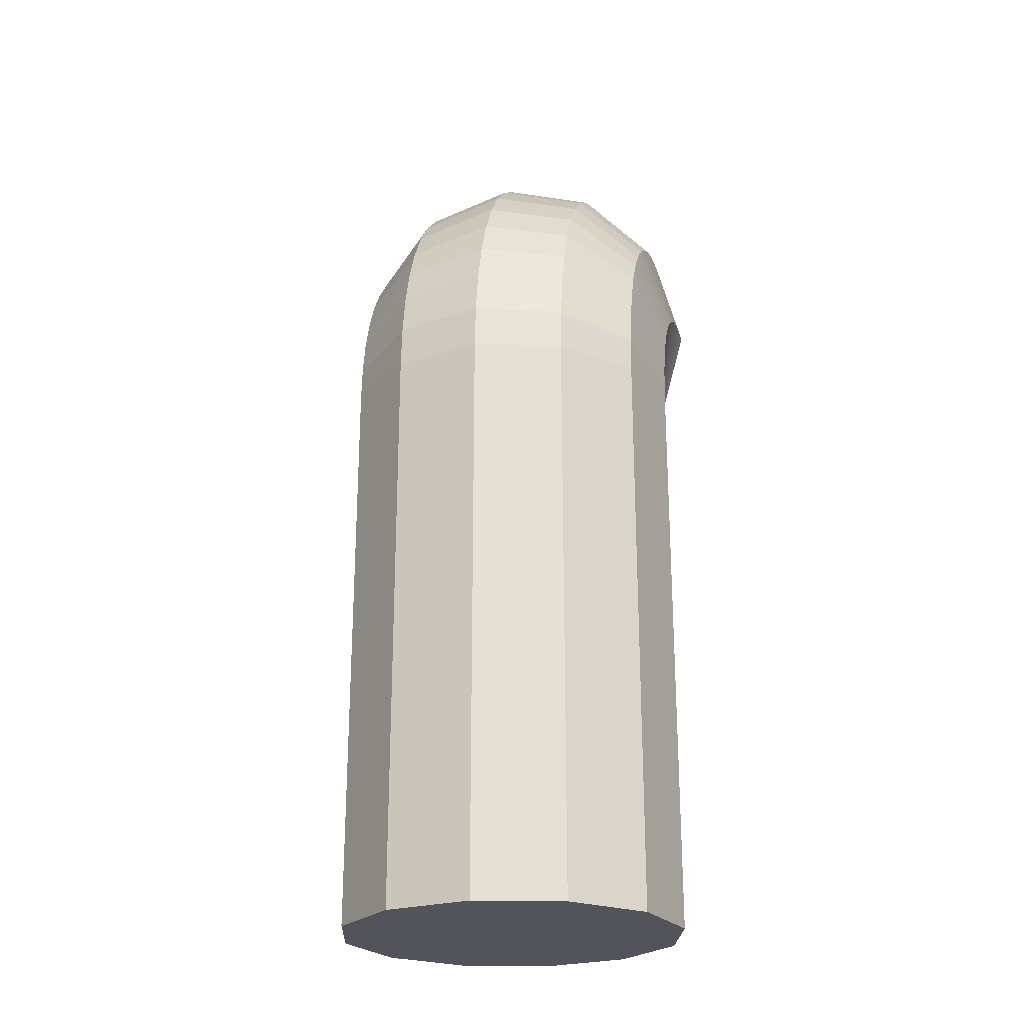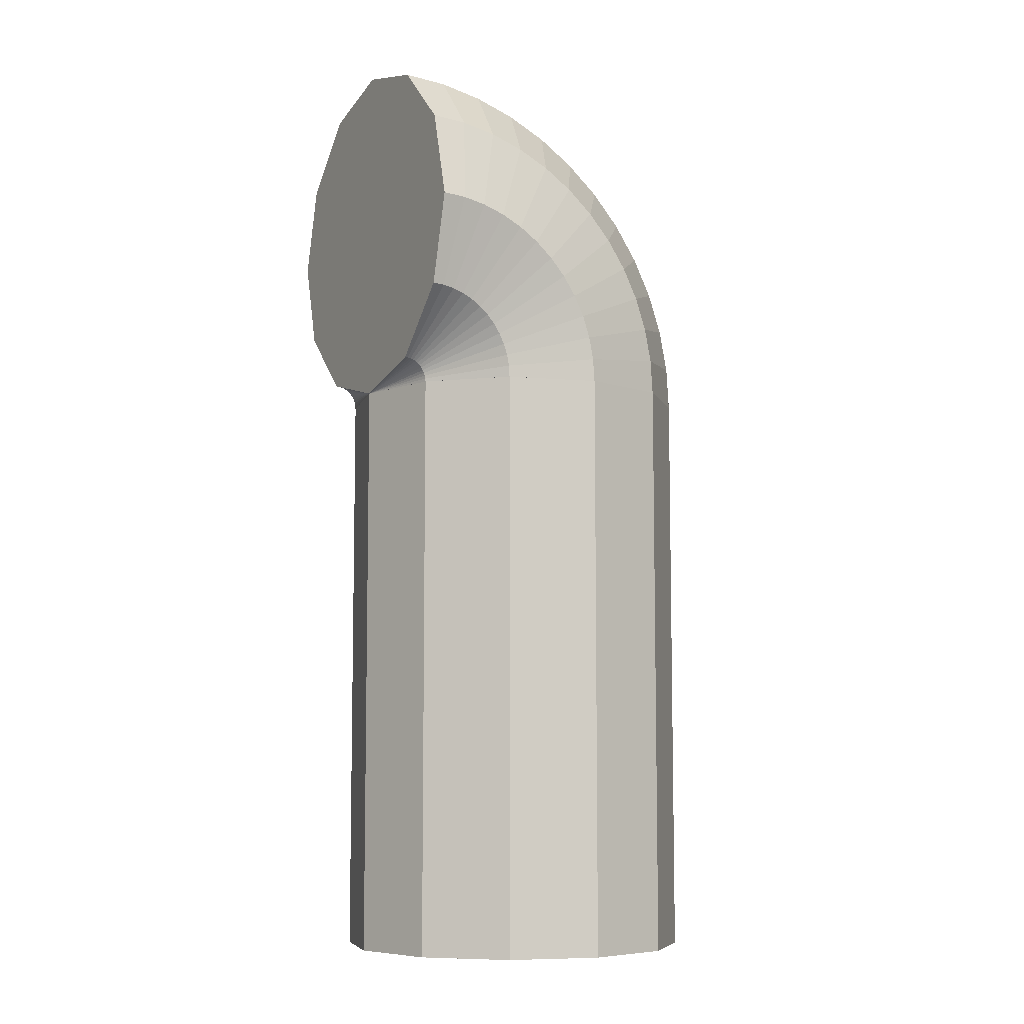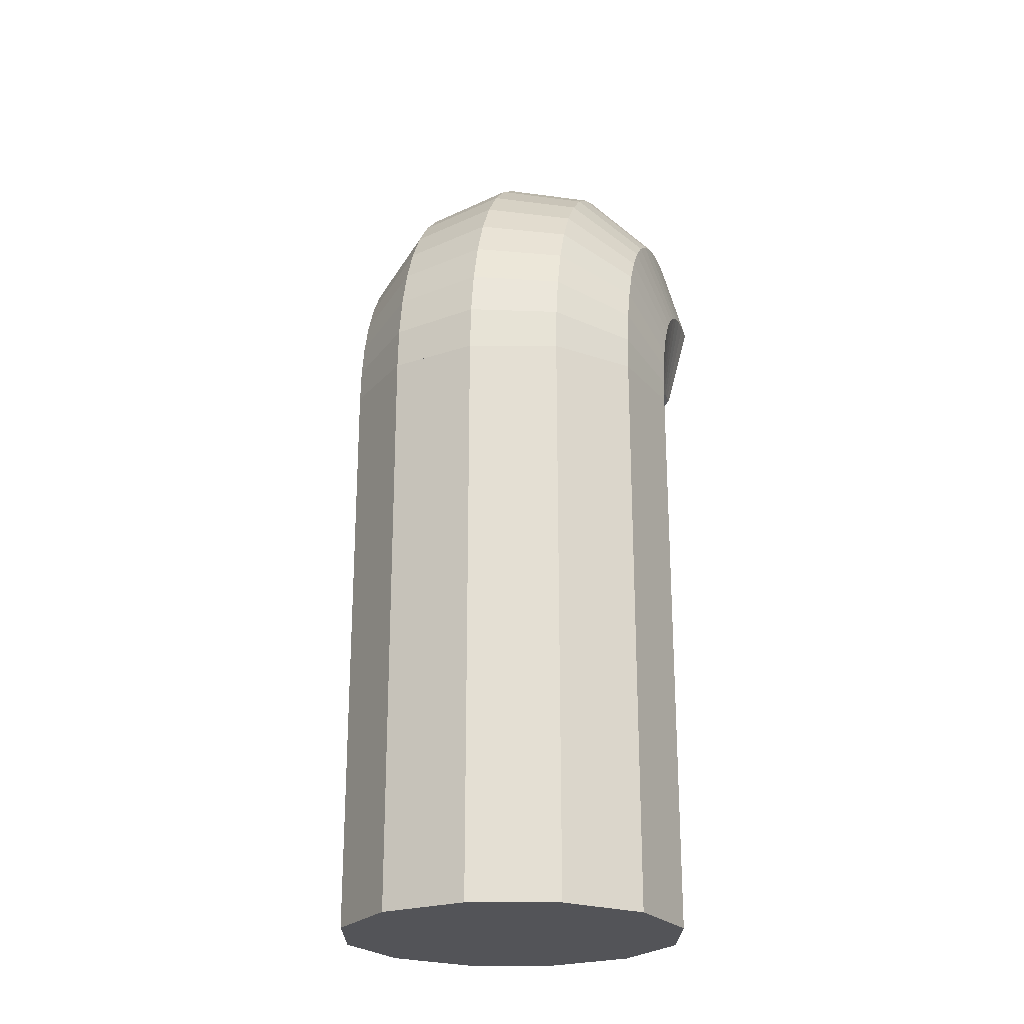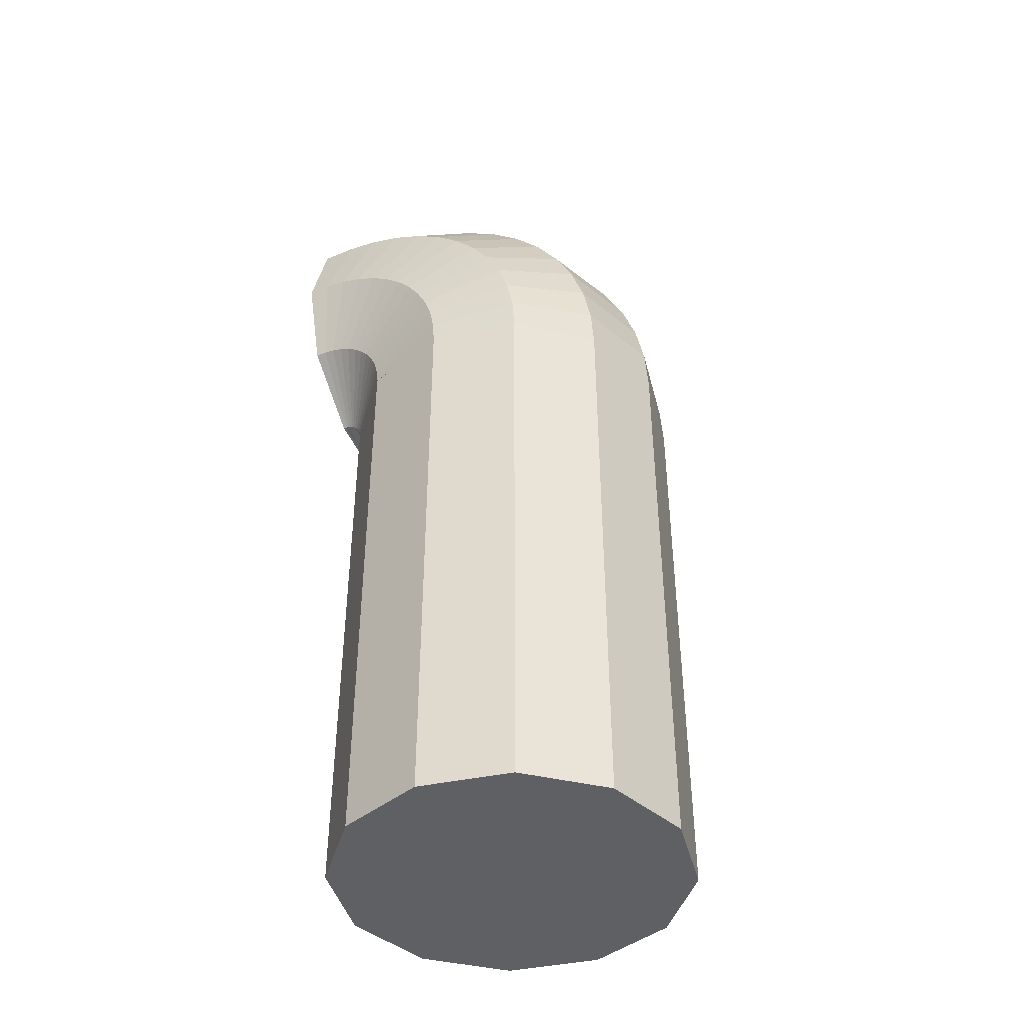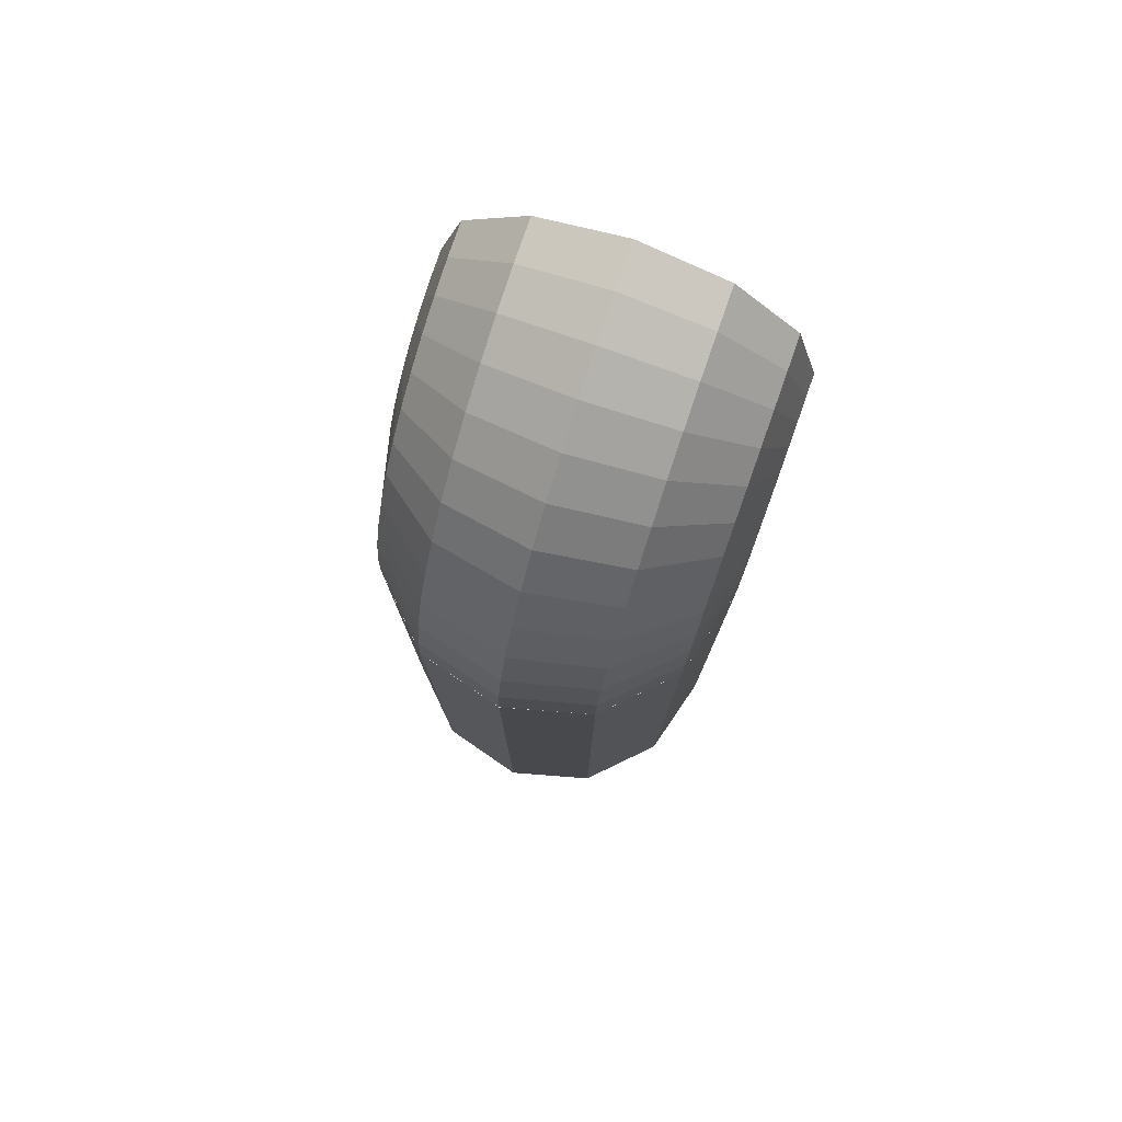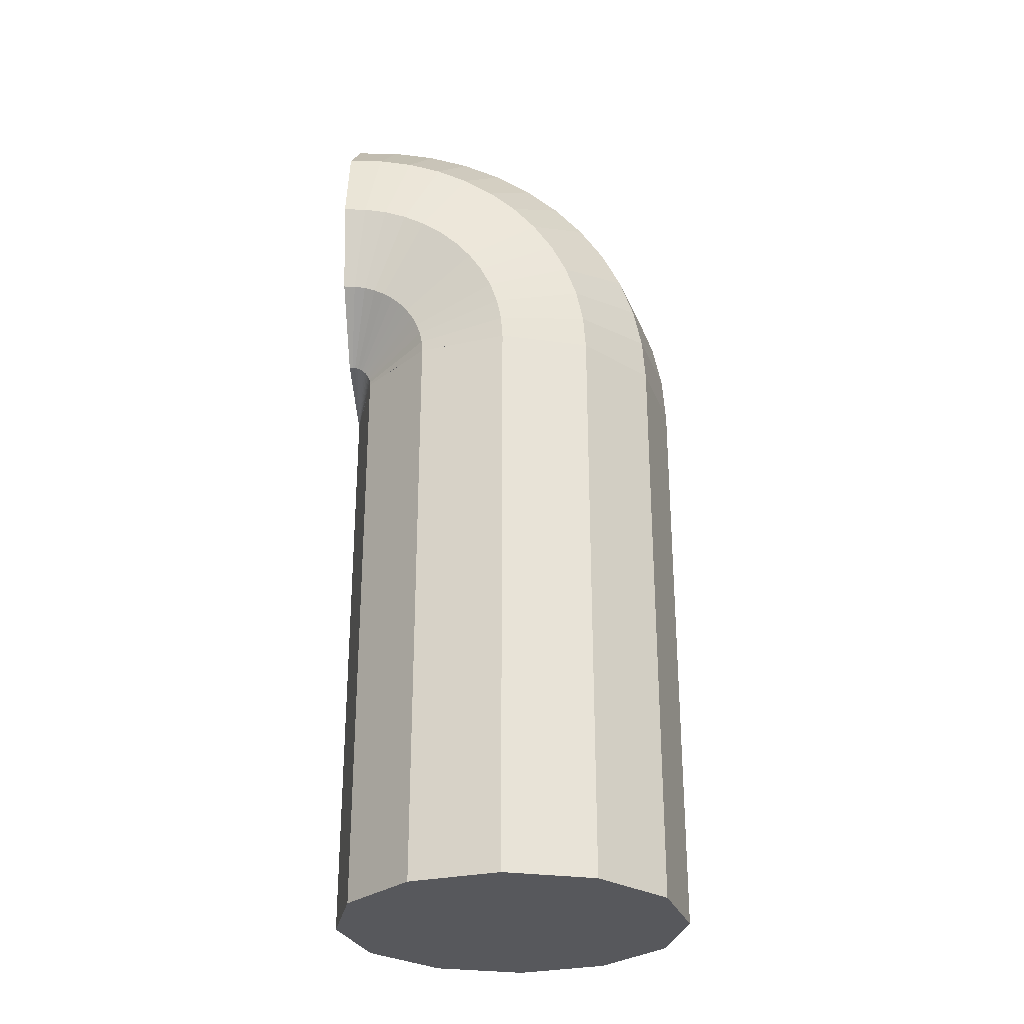
<metadata>
{"format":"obj","ext":"obj","renderer":"f3d","projection":"perspective","resolution":1024,"background":"white","views":[{"elev":-23.8,"azim":12.9,"up":"+Z"},{"elev":-7.5,"azim":-119.2,"up":"+Z"},{"elev":-23.5,"azim":14.6,"up":"+Z"},{"elev":-42.5,"azim":-60.8,"up":"+Z"},{"elev":78.0,"azim":19.4,"up":"+Z"},{"elev":-28.7,"azim":-86.7,"up":"+Z"}]}
</metadata>
<code>
o arm_link2_Cylinder.074
v 0 0.01907 -0.109
v 0 0.01907 -0.009018
v 0.015 0.01505 -0.109
v 0.015 0.01505 -0.009018
v 0.02598 0.004071 -0.109
v 0.02598 0.004071 -0.009018
v 0.03 -0.01093 -0.109
v 0.03 -0.01093 -0.009018
v 0.02598 -0.02593 -0.109
v 0.02598 -0.02593 -0.009018
v 0.015 -0.03691 -0.109
v 0.015 -0.03691 -0.009018
v -0 -0.04093 -0.109
v -0 -0.04093 -0.009018
v -0.015 -0.03691 -0.109
v -0.015 -0.03691 -0.009018
v -0.02598 -0.02593 -0.109
v -0.02598 -0.02593 -0.009018
v -0.03 -0.01093 -0.109
v -0.03 -0.01093 -0.009018
v -0.02598 0.004071 -0.109
v -0.02598 0.004071 -0.009018
v -0.015 0.01505 -0.109
v -0.015 0.01505 -0.009018
v 0 0.01126 0.05045
v 0.015 0.01179 0.04646
v 0.02598 0.01322 0.03557
v 0.03 0.01518 0.0207
v 0.02598 0.01714 0.005831
v 0.015 0.01857 -0.005056
v -0.015 0.01857 -0.005056
v -0.02598 0.01714 0.005831
v -0.03 0.01518 0.0207
v -0.02598 0.01322 0.03557
v -0.015 0.01179 0.04646
v 0 0.003564 0.04892
v 0.015 0.004604 0.04503
v 0.02598 0.007446 0.03443
v 0.03 0.01133 0.01994
v 0.02598 0.01521 0.005448
v 0.015 0.01805 -0.005159
v -0.015 0.01805 -0.005159
v -0.02598 0.01521 0.005448
v -0.03 0.01133 0.01994
v -0.02598 0.007446 0.03443
v -0.015 0.004604 0.04503
v 0 -0.003868 0.04639
v 0.015 -0.00233 0.04268
v 0.02598 0.001873 0.03253
v 0.03 0.007613 0.01868
v 0.02598 0.01335 0.004817
v 0.015 0.01756 -0.005328
v -0.015 0.01756 -0.005328
v -0.02598 0.01335 0.004817
v -0.03 0.007613 0.01868
v -0.02598 0.001873 0.03253
v -0.015 -0.00233 0.04268
v 0 -0.01091 0.04292
v 0.015 -0.008897 0.03944
v 0.02598 -0.003407 0.02993
v 0.03 0.004093 0.01694
v 0.02598 0.01159 0.003949
v 0.015 0.01708 -0.00556
v -0.015 0.01708 -0.00556
v -0.02598 0.01159 0.003949
v -0.03 0.004093 0.01694
v -0.02598 -0.003407 0.02993
v -0.015 -0.008897 0.03944
v 0 -0.01743 0.03856
v 0.015 -0.01499 0.03537
v 0.02598 -0.008301 0.02666
v 0.03 0.00083 0.01476
v 0.02598 0.009962 0.002859
v 0.015 0.01665 -0.005852
v -0.015 0.01665 -0.005852
v -0.02598 0.009962 0.002859
v -0.03 0.00083 0.01476
v -0.02598 -0.008301 0.02666
v -0.015 -0.01499 0.03537
v 0 -0.02333 0.03339
v 0.015 -0.02049 0.03054
v 0.02598 -0.01273 0.02278
v 0.03 -0.00212 0.01217
v 0.02598 0.008487 0.001566
v 0.015 0.01625 -0.006199
v -0.015 0.01625 -0.006199
v -0.02598 0.008487 0.001566
v -0.03 -0.00212 0.01217
v -0.02598 -0.01273 0.02278
v -0.015 -0.02049 0.03054
v 0 -0.02851 0.02748
v 0.015 -0.02532 0.02504
v 0.02598 -0.01661 0.01835
v 0.03 -0.004707 0.009222
v 0.02598 0.007193 9.1e-05
v 0.015 0.0159 -0.006594
v -0.015 0.0159 -0.006594
v -0.02598 0.007193 9.1e-05
v -0.03 -0.004707 0.009222
v -0.02598 -0.01661 0.01835
v -0.015 -0.02532 0.02504
v 0 -0.03287 0.02096
v 0.015 -0.02939 0.01895
v 0.02598 -0.01988 0.01346
v 0.03 -0.006888 0.005959
v 0.02598 0.006103 -0.001541
v 0.015 0.01561 -0.007031
v -0.015 0.01561 -0.007031
v -0.02598 0.006103 -0.001541
v -0.03 -0.006888 0.005959
v -0.02598 -0.01988 0.01346
v -0.015 -0.02939 0.01895
v 0 -0.03634 0.01392
v 0.015 -0.03263 0.01238
v 0.02598 -0.02248 0.00818
v 0.03 -0.008623 0.00244
v 0.02598 0.005235 -0.003301
v 0.015 0.01538 -0.007503
v -0.015 0.01538 -0.007503
v -0.02598 0.005235 -0.003301
v -0.03 -0.008623 0.00244
v -0.02598 -0.02248 0.00818
v -0.015 -0.03263 0.01238
v 0 -0.03886 0.006488
v 0.015 -0.03498 0.005448
v 0.02598 -0.02437 0.002606
v 0.03 -0.009885 -0.001276
v 0.02598 0.004604 -0.005159
v 0.015 0.01521 -0.008001
v -0.015 0.01521 -0.008001
v -0.02598 0.004604 -0.005159
v -0.03 -0.009885 -0.001276
v -0.02598 -0.02437 0.002606
v -0.015 -0.03498 0.005448
v -0 -0.04039 -0.001209
v 0.015 -0.03641 -0.001734
v 0.02598 -0.02552 -0.003167
v 0.03 -0.01065 -0.005125
v 0.02598 0.004222 -0.007083
v 0.015 0.01511 -0.008516
v -0.015 0.01511 -0.008516
v -0.02598 0.004222 -0.007083
v -0.03 -0.01065 -0.005125
v -0.02598 -0.02552 -0.003167
v -0.015 -0.03641 -0.001734
v -0 -0.04091 -0.009041
v 0.015 -0.03689 -0.009041
v 0.02598 -0.02591 -0.009041
v 0.03 -0.01091 -0.009041
v 0.02598 0.004093 -0.009041
v 0.015 0.01507 -0.009041
v -0.015 0.01507 -0.009041
v -0.02598 0.004093 -0.009041
v -0.03 -0.01091 -0.009041
v -0.02598 -0.02591 -0.009041
v -0.015 -0.03689 -0.009041
v 0 0.01909 0.05096
v 0.015 0.01909 0.04694
v 0.02598 0.01909 0.03596
v 0.03 0.01909 0.02096
v 0.02598 0.01909 0.005959
v 0.015 0.01909 -0.005022
v 0 0.01909 -0.009041
v -0 0.01909 -0.009041
v -0.015 0.01909 -0.005022
v -0.02598 0.01909 0.005959
v -0.03 0.01909 0.02096
v -0.02598 0.01909 0.03596
v -0.015 0.01909 0.04694
v 0 0.01909 -0.009041
v -0 0.01909 -0.009041
v 0 0.01909 -0.009041
v -0 0.01909 -0.009041
v 0 0.01909 -0.009041
v -0 0.01909 -0.009041
v 0 0.01909 -0.009041
v -0 0.01909 -0.009041
v 0 0.01909 -0.009041
v -0 0.01909 -0.009041
v 0 0.01909 -0.009041
v -0 0.01909 -0.009041
v 0 0.01909 -0.009041
v -0 0.01909 -0.009041
v 0 0.01909 -0.009041
v -0 0.01909 -0.009041
v 0 0.01909 -0.009041
v -0 0.01909 -0.009041
v 0 0.01909 -0.009041
v -0 0.01909 -0.009041
v 0 0.01909 -0.009041
v -0 0.01909 -0.009041
f 1 2 4 3
f 3 4 6 5
f 5 6 8 7
f 7 8 10 9
f 9 10 12 11
f 11 12 14 13
f 13 14 16 15
f 15 16 18 17
f 17 18 20 19
f 19 20 22 21
f 4 2 24 22 20 18 16 14 12 10 8 6
f 21 22 24 23
f 23 24 2 1
f 1 3 5 7 9 11 13 15 17 19 21 23
f 157 25 26 158
f 26 27 159 158
f 27 28 160 159
f 28 29 161 160
f 29 30 162 161
f 30 163 162
f 31 165 164
f 31 32 166 165
f 32 33 167 166
f 33 34 168 167
f 34 35 169 168
f 169 35 25 157
f 25 36 37 26
f 26 37 38 27
f 27 38 39 28
f 28 39 40 29
f 29 40 41 30
f 30 41 170 163
f 164 171 42 31
f 31 42 43 32
f 32 43 44 33
f 33 44 45 34
f 34 45 46 35
f 35 46 36 25
f 36 47 48 37
f 37 48 49 38
f 38 49 50 39
f 39 50 51 40
f 40 51 52 41
f 41 52 172 170
f 171 173 53 42
f 42 53 54 43
f 43 54 55 44
f 44 55 56 45
f 45 56 57 46
f 46 57 47 36
f 47 58 59 48
f 48 59 60 49
f 49 60 61 50
f 50 61 62 51
f 51 62 63 52
f 52 63 174 172
f 173 175 64 53
f 53 64 65 54
f 54 65 66 55
f 55 66 67 56
f 56 67 68 57
f 57 68 58 47
f 58 69 70 59
f 59 70 71 60
f 60 71 72 61
f 61 72 73 62
f 62 73 74 63
f 63 74 176 174
f 175 177 75 64
f 64 75 76 65
f 65 76 77 66
f 66 77 78 67
f 67 78 79 68
f 68 79 69 58
f 69 80 81 70
f 70 81 82 71
f 71 82 83 72
f 72 83 84 73
f 73 84 85 74
f 74 85 178 176
f 177 179 86 75
f 75 86 87 76
f 76 87 88 77
f 77 88 89 78
f 78 89 90 79
f 79 90 80 69
f 80 91 92 81
f 81 92 93 82
f 82 93 94 83
f 83 94 95 84
f 84 95 96 85
f 96 180 178 85
f 181 97 86 179
f 86 97 98 87
f 87 98 99 88
f 88 99 100 89
f 89 100 101 90
f 90 101 91 80
f 91 102 103 92
f 92 103 104 93
f 93 104 105 94
f 94 105 106 95
f 95 106 107 96
f 107 182 180 96
f 183 108 97 181
f 97 108 109 98
f 98 109 110 99
f 99 110 111 100
f 100 111 112 101
f 101 112 102 91
f 102 113 114 103
f 103 114 115 104
f 104 115 116 105
f 105 116 117 106
f 106 117 118 107
f 118 184 182 107
f 185 119 108 183
f 108 119 120 109
f 109 120 121 110
f 110 121 122 111
f 111 122 123 112
f 112 123 113 102
f 113 124 125 114
f 114 125 126 115
f 115 126 127 116
f 116 127 128 117
f 117 128 129 118
f 129 186 184 118
f 187 130 119 185
f 119 130 131 120
f 120 131 132 121
f 121 132 133 122
f 122 133 134 123
f 123 134 124 113
f 124 135 136 125
f 125 136 137 126
f 126 137 138 127
f 127 138 139 128
f 128 139 140 129
f 140 188 186 129
f 189 141 130 187
f 130 141 142 131
f 131 142 143 132
f 132 143 144 133
f 133 144 145 134
f 134 145 135 124
f 147 136 135 146
f 148 137 136 147
f 149 138 137 148
f 150 139 138 149
f 151 140 139 150
f 140 151 190 188
f 152 141 189 191
f 153 142 141 152
f 154 143 142 153
f 155 144 143 154
f 156 145 144 155
f 146 135 145 156
f 191 190 151 150 149 148 147 146 156 155 154 153 152
f 157 158 159 160 161 162 163 170 172 174 176 178 180 182 184 186 188 190 191 189 187 185 183 181 179 177 175 173 171 164 165 166 167 168 169

</code>
